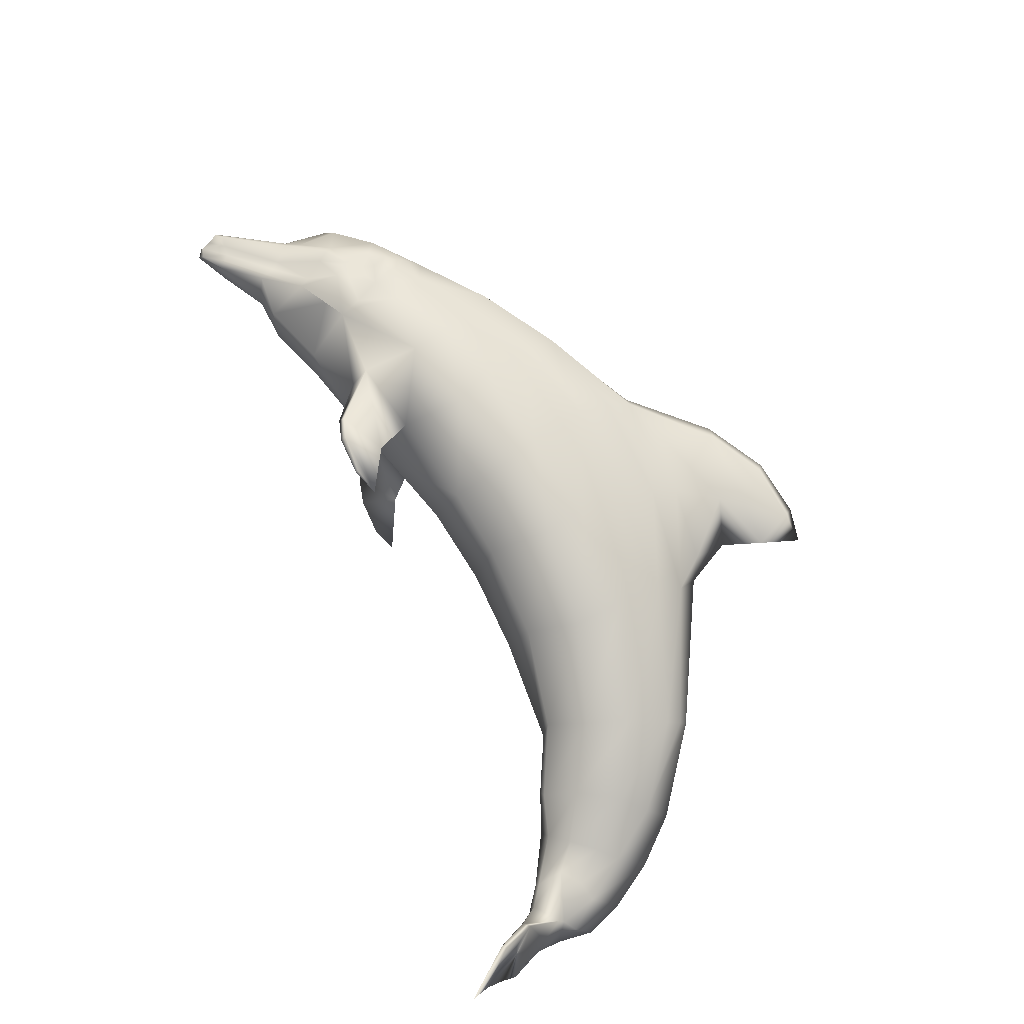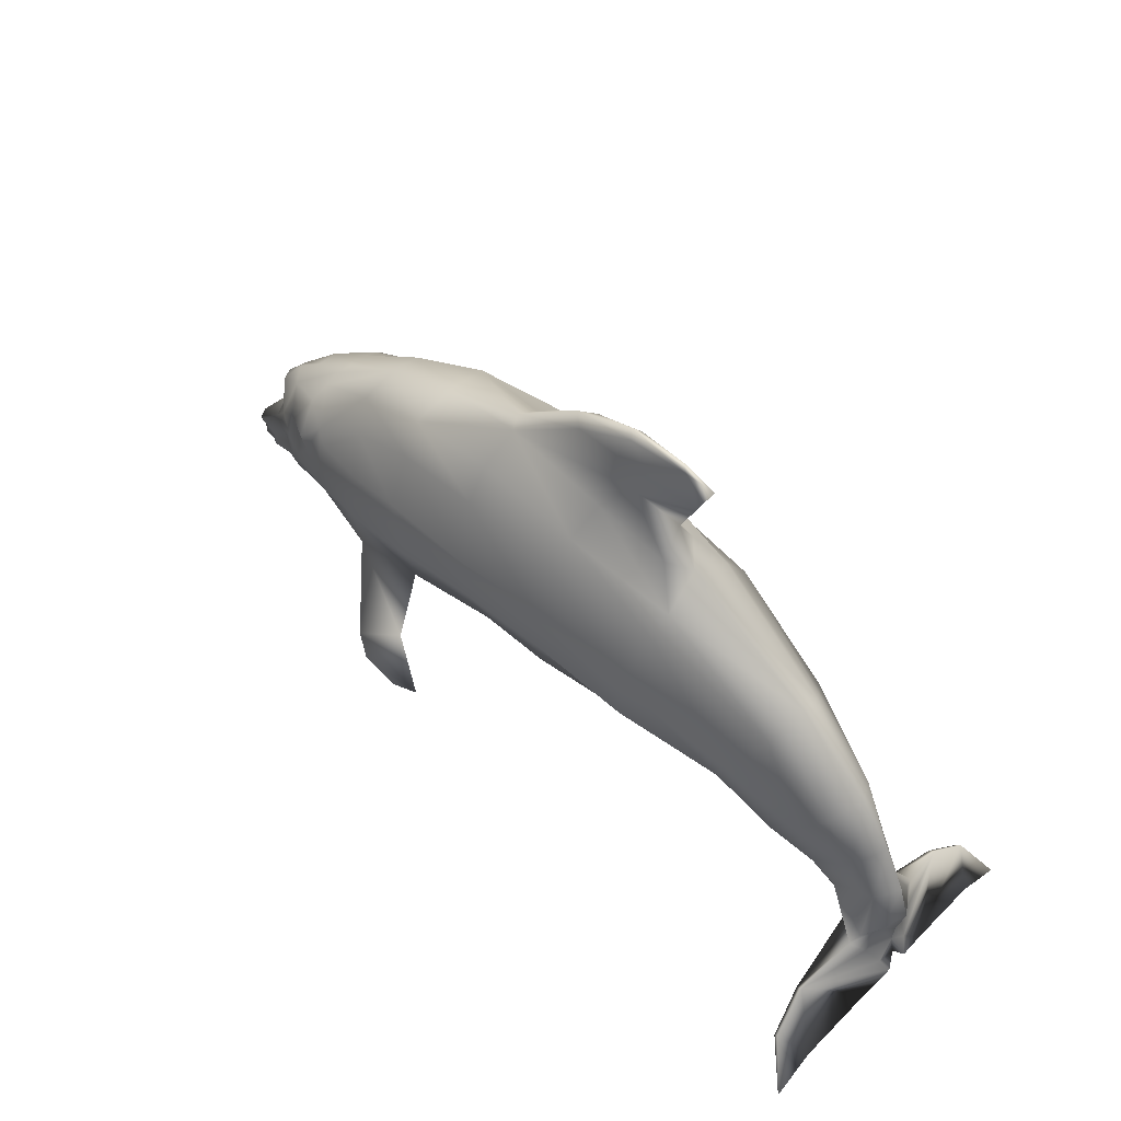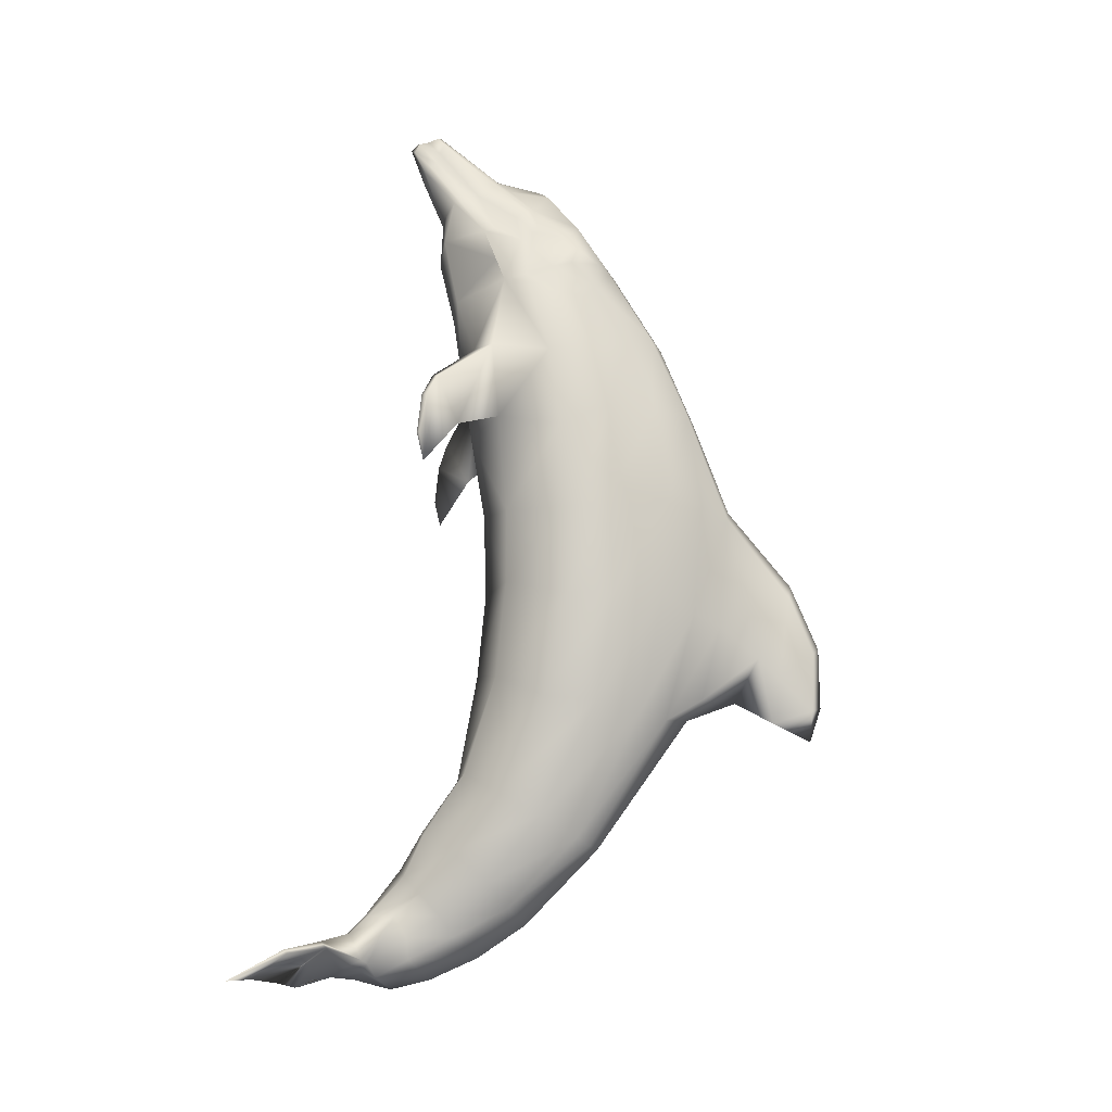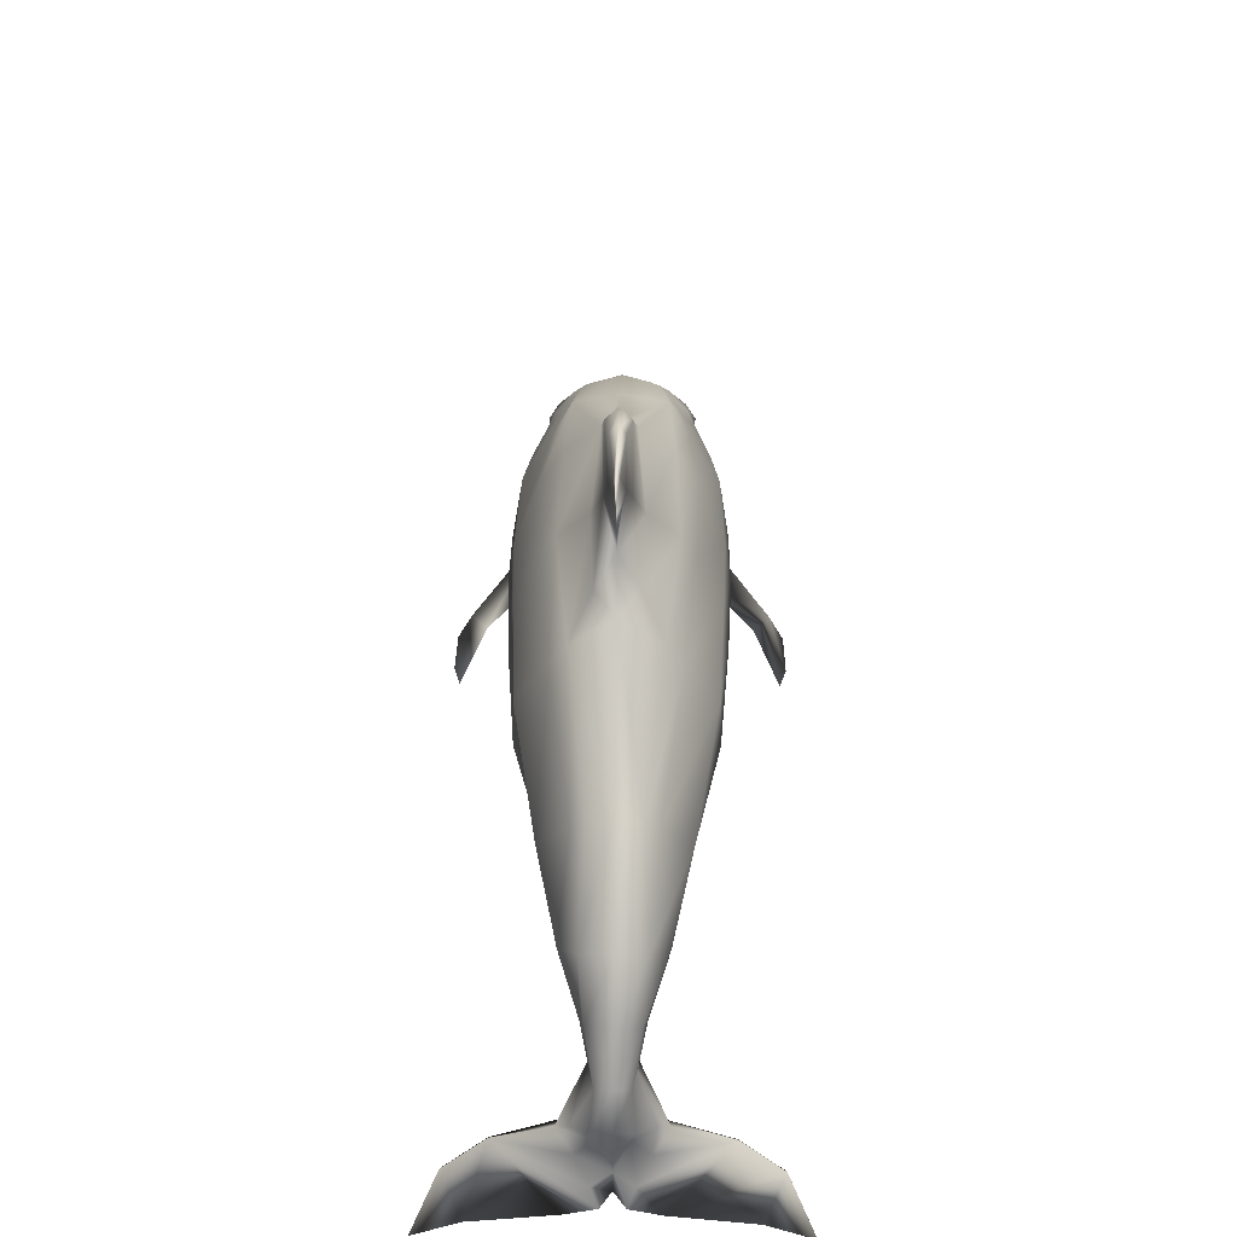
<metadata>
{"format":"obj","ext":"obj","renderer":"f3d","projection":"perspective","resolution":1024,"background":"white","views":[{"elev":77.7,"azim":62.2,"up":"+Z"},{"elev":54.4,"azim":43.7,"up":"+Y"},{"elev":78.6,"azim":93.2,"up":"+Z"},{"elev":41.1,"azim":90.6,"up":"+Y"}]}
</metadata>
<code>
v 0.5203 0.5739 0.2001
v 0.442 0.5035 0.2
v 0.4528 0.5019 0.1835
v 0.5358 0.5713 0.1877
v 0.5873 0.6063 0.2002
v 0.594 0.6001 0.1929
v 0.6512 0.6109 0.2002
v 0.6548 0.6021 0.1977
v 0.6877 0.601 0.2003
v 0.6726 0.4682 0.2003
v 0.6511 0.5187 0.2002
v 0.6521 0.4821 0.1801
v 0.5718 0.4982 0.1765
v 0.6022 0.5414 0.1878
v 0.6238 0.5651 0.193
v 0.08435 0.2789 0.1996
v 0.09468 0.2866 0.1842
v 0.1055 0.3025 0.1996
v 0.1411 0.3344 0.1997
v 0.1334 0.3215 0.1713
v 0.2622 0.4213 0.1998
v 0.1931 0.3735 0.1997
v 0.1833 0.3637 0.1889
v 0.2601 0.4089 0.1627
v 0.1854 0.3596 0.1714
v 0.3487 0.4629 0.1999
v 0.3472 0.4521 0.1546
v 0.4466 0.4716 0.15
v 0.5646 0.4683 0.1461
v 0.6783 0.444 0.1591
v 0.8126 0.3707 0.1767
v 0.8152 0.379 0.2004
v 0.8975 0.3078 0.2005
v 0.8821 0.2893 0.1706
v 0.934 0.2599 0.2005
v 0.9139 0.2347 0.1763
v 0.9592 0.2114 0.2006
v 0.9401 0.1883 0.1846
v 0.9715 0.1707 0.2006
v 0.9602 0.1558 0.181
v 0.9637 0.1326 0.2006
v 0.9555 0.1404 0.1856
v 0.1803 0.3467 0.1544
v 0.2132 0.3441 0.1333
v 0.273 0.3806 0.139
v 0.3482 0.414 0.135
v 0.4466 0.4355 0.1274
v 0.5491 0.4328 0.1311
v 0.6716 0.4167 0.1426
v 0.8059 0.3568 0.1633
v 0.1689 0.321 0.1353
v 0.1895 0.3179 0.1255
v 0.1535 0.3066 0.1441
v 0.1204 0.2721 0.1574
v 0.09155 0.2433 0.179
v 0.172 0.3065 0.1369
v 0.1941 0.2978 0.1271
v 0.08793 0.2279 0.1713
v 0.03739 0.1661 0.1846
v 0.04768 0.1615 0.1846
v 0.1018 0.2083 0.1692
v 0.07296 0.2253 0.1996
v 0.025 0.1615 0.1995
v 0.02758 0.1584 0.1913
v 0.07865 0.2299 0.1893
v 0.1668 0.2947 0.1374
v 0.1519 0.2788 0.1379
v 0.1539 0.2731 0.1374
v 0.1266 0.2639 0.1461
v 0.1333 0.253 0.1471
v 0.1095 0.2005 0.1667
v 0.06056 0.1594 0.1826
v 0.1467 0.2309 0.1471
v 0.1647 0.2618 0.1297
v 0.2111 0.2457 0.1292
v 0.1518 0.2196 0.1441
v 0.175 0.2726 0.1291
v 0.1792 0.2911 0.1297
v 0.207 0.2694 0.1215
v 0.06828 0.1537 0.1774
v 0.1126 0.1902 0.1625
v 0.1869 0.2355 0.1353
v 0.16 0.1758 0.1652
v 0.2321 0.1947 0.1544
v 0.1244 0.1743 0.179
v 0.1136 0.183 0.1646
v 0.2899 0.2379 0.1123
v 0.2934 0.2178 0.1288
v 0.2157 0.2715 0.1179
v 0.2961 0.2992 0.09992
v 0.2261 0.3075 0.1184
v 0.2282 0.3338 0.1256
v 0.2895 0.3471 0.1133
v 0.3534 0.3666 0.1062
v 0.3775 0.3156 0.09642
v 0.4558 0.3711 0.1027
v 0.4661 0.333 0.09652
v 0.5532 0.3813 0.1064
v 0.5572 0.3334 0.1007
v 0.6664 0.3688 0.1112
v 0.6654 0.3142 0.1096
v 0.7863 0.3182 0.1334
v 0.7657 0.2729 0.1427
v 0.8579 0.2677 0.1531
v 0.8279 0.2275 0.1562
v 0.8938 0.2187 0.1722
v 0.8722 0.1966 0.1716
v 0.918 0.1852 0.1804
v 0.8963 0.1713 0.1789
v 0.9468 0.1481 0.1635
v 0.3687 0.2492 0.1165
v 0.4691 0.264 0.1238
v 0.5458 0.268 0.1229
v 0.6436 0.2628 0.1374
v 0.7445 0.2354 0.1653
v 0.8124 0.1946 0.1808
v 0.8546 0.1776 0.186
v 0.8973 0.143 0.1892
v 0.9164 0.1265 0.1763
v 0.347 0.1869 0.05055
v 0.3455 0.1812 0.05519
v 0.3919 0.2095 0.06913
v 0.4397 0.1785 0.04344
v 0.4109 0.1729 0.03621
v 0.3697 0.1781 0.0377
v 0.4618 0.2372 0.2
v 0.3737 0.2172 0.1999
v 0.6389 0.2406 0.2002
v 0.7512 0.2266 0.2003
v 0.8474 0.1724 0.2005
v 0.8968 0.1389 0.2005
v 0.2413 0.1896 0.1998
v 0.3119 0.2039 0.1998
v 0.1759 0.1701 0.1997
v 0.1301 0.1701 0.1996
v 0.07342 0.1476 0.1836
v 0.07956 0.145 0.1996
v 0.04608 0.1331 0.1903
v 0.04145 0.1285 0.1995
v 0.9684 0.04252 0.07236
v 0.9412 0.0791 0.05226
v 0.971 0.025 0.025
v 0.9545 0.1193 0.1671
v 0.9658 0.09041 0.181
v 0.9627 0.1069 0.2006
v 0.975 0.07237 0.1888
v 0.9673 0.0868 0.2006
v 0.9432 0.143 0.1516
v 0.03168 0.1481 0.1995
v 0.03272 0.1476 0.1918
v 0.03632 0.1373 0.1897
v 0.0327 0.1357 0.1995
v 0.3707 0.1724 0.04131
v 0.4114 0.1703 0.03929
v 0.6702 0.5609 0.2003
v 0.5493 0.2443 0.2001
v 0.8062 0.1931 0.2004
v 0.9169 0.1214 0.2005
v 0.9273 0.1059 0.09447
v 0.9376 0.0755 0.05225
v 0.9334 0.1121 0.09448
v 0.9714 0.05847 0.1568
v 0.1864 0.3694 0.1997
v 0.5358 0.5713 0.2125
v 0.4528 0.5019 0.2165
v 0.594 0.6001 0.2074
v 0.6548 0.6021 0.2028
v 0.652 0.4821 0.2203
v 0.6022 0.5414 0.2125
v 0.5717 0.4982 0.2238
v 0.6238 0.5651 0.2074
v 0.09464 0.2866 0.2151
v 0.1333 0.3215 0.228
v 0.1833 0.3637 0.2105
v 0.1853 0.3596 0.228
v 0.26 0.4089 0.2369
v 0.3471 0.4521 0.2452
v 0.4465 0.4716 0.25
v 0.5644 0.4683 0.2542
v 0.6782 0.444 0.2415
v 0.8126 0.3707 0.2241
v 0.882 0.2893 0.2304
v 0.9139 0.2347 0.2247
v 0.9401 0.1883 0.2165
v 0.9601 0.1558 0.2201
v 0.9555 0.1404 0.2155
v 0.1802 0.3467 0.245
v 0.2131 0.3441 0.2662
v 0.2729 0.3806 0.2606
v 0.3481 0.414 0.2648
v 0.4465 0.4355 0.2726
v 0.5489 0.4328 0.2691
v 0.6715 0.4167 0.2579
v 0.8058 0.3568 0.2375
v 0.1894 0.3179 0.2739
v 0.1688 0.321 0.2641
v 0.1533 0.3066 0.2553
v 0.1203 0.2721 0.2419
v 0.09151 0.2433 0.2202
v 0.194 0.2978 0.2723
v 0.1719 0.3065 0.2625
v 0.08787 0.2279 0.2279
v 0.04765 0.1615 0.2145
v 0.03735 0.1661 0.2145
v 0.1018 0.2083 0.23
v 0.07863 0.2299 0.2099
v 0.02756 0.1584 0.2078
v 0.1667 0.2947 0.262
v 0.1538 0.2731 0.262
v 0.1517 0.2788 0.2615
v 0.1265 0.2639 0.2532
v 0.1332 0.253 0.2522
v 0.1095 0.2005 0.2326
v 0.06052 0.1594 0.2166
v 0.1465 0.2309 0.2522
v 0.1646 0.2618 0.2697
v 0.2109 0.2457 0.2703
v 0.1517 0.2196 0.2553
v 0.1749 0.2726 0.2702
v 0.179 0.2911 0.2697
v 0.2068 0.2694 0.278
v 0.06823 0.1537 0.2217
v 0.1125 0.1902 0.2367
v 0.1599 0.1758 0.2342
v 0.1867 0.2355 0.2641
v 0.232 0.1947 0.2451
v 0.1244 0.1743 0.2202
v 0.1136 0.183 0.2346
v 0.2897 0.2379 0.2874
v 0.2933 0.2178 0.2709
v 0.2156 0.2715 0.2816
v 0.2959 0.2992 0.2997
v 0.2259 0.3075 0.2811
v 0.228 0.3338 0.2739
v 0.2893 0.3471 0.2863
v 0.3532 0.3666 0.2936
v 0.3773 0.3156 0.3034
v 0.4556 0.3711 0.2973
v 0.4659 0.333 0.3035
v 0.553 0.3813 0.2938
v 0.557 0.3334 0.2995
v 0.6662 0.3688 0.2893
v 0.6652 0.3142 0.2909
v 0.7862 0.3182 0.2673
v 0.7656 0.2729 0.258
v 0.8577 0.2677 0.2478
v 0.8278 0.2275 0.2447
v 0.8938 0.2187 0.2288
v 0.8721 0.1966 0.2293
v 0.9179 0.1852 0.2206
v 0.8963 0.1713 0.2221
v 0.9467 0.1481 0.2376
v 0.3685 0.2492 0.2833
v 0.4689 0.264 0.2762
v 0.5456 0.268 0.2774
v 0.6435 0.2628 0.2631
v 0.7444 0.2354 0.2353
v 0.8124 0.1946 0.22
v 0.8546 0.1776 0.2149
v 0.8973 0.143 0.2118
v 0.9163 0.1265 0.2247
v 0.3467 0.1869 0.3492
v 0.3452 0.1812 0.3446
v 0.3916 0.2095 0.3307
v 0.4394 0.1785 0.3565
v 0.3693 0.1781 0.3621
v 0.4105 0.1729 0.3637
v 0.07338 0.1476 0.2155
v 0.04606 0.1331 0.2088
v 0.9706 0.025 0.3762
v 0.9408 0.0791 0.3489
v 0.9681 0.04252 0.3288
v 0.9544 0.1193 0.234
v 0.9657 0.09041 0.2201
v 0.975 0.07237 0.2124
v 0.9431 0.143 0.2495
v 0.0327 0.1476 0.2073
v 0.0363 0.1373 0.2093
v 0.411 0.1703 0.3606
v 0.3704 0.1724 0.3585
v 0.9372 0.0755 0.3489
v 0.927 0.1059 0.3066
v 0.9332 0.1121 0.3066
v 0.9713 0.05847 0.2444
f 1 2 3
f 3 4 1
f 5 1 4
f 4 6 5
f 7 5 6
f 6 8 7
f 9 7 8
f 10 11 12
f 4 3 13
f 13 14 4
f 6 4 14
f 14 15 6
f 8 6 15
f 16 17 18
f 19 18 17
f 17 20 19
f 21 22 23
f 23 24 21
f 24 23 25
f 26 21 24
f 24 27 26
f 2 26 27
f 27 3 2
f 28 3 27
f 13 3 28
f 28 29 13
f 12 13 29
f 29 30 12
f 10 12 30
f 10 30 31
f 31 32 10
f 33 32 31
f 31 34 33
f 35 33 34
f 34 36 35
f 37 35 36
f 36 38 37
f 39 37 38
f 38 40 39
f 41 39 40
f 40 42 41
f 25 20 43
f 25 43 44
f 25 44 45
f 45 24 25
f 27 24 45
f 45 46 27
f 28 27 46
f 46 47 28
f 29 28 47
f 47 48 29
f 30 29 48
f 48 49 30
f 31 30 49
f 49 50 31
f 34 31 50
f 51 52 44
f 44 43 51
f 53 51 43
f 43 20 53
f 54 53 20
f 20 17 54
f 55 54 17
f 56 57 52
f 52 51 56
f 53 56 51
f 55 58 54
f 59 60 61
f 61 58 59
f 62 63 64
f 64 65 62
f 65 55 17
f 17 16 65
f 62 65 16
f 66 53 67
f 67 68 66
f 53 54 69
f 69 67 53
f 68 67 69
f 69 70 68
f 70 69 58
f 58 61 70
f 71 61 60
f 60 72 71
f 70 61 71
f 71 73 70
f 74 68 70
f 75 74 73
f 73 76 75
f 58 55 65
f 66 68 77
f 78 66 77
f 57 78 77
f 79 57 77
f 74 79 77
f 68 74 77
f 72 80 81
f 81 71 72
f 71 81 76
f 76 73 71
f 82 76 83
f 83 75 82
f 75 83 84
f 85 83 76
f 76 86 85
f 87 75 84
f 84 88 87
f 89 75 87
f 87 90 89
f 89 79 75
f 57 79 89
f 89 91 57
f 44 52 57
f 57 92 44
f 92 57 91
f 93 91 89
f 89 90 93
f 94 93 90
f 90 95 94
f 96 94 95
f 95 97 96
f 98 96 97
f 97 99 98
f 100 98 99
f 99 101 100
f 102 100 101
f 101 103 102
f 104 102 103
f 103 105 104
f 106 104 105
f 105 107 106
f 108 106 107
f 107 109 108
f 92 91 93
f 45 92 93
f 44 92 45
f 46 45 93
f 93 94 46
f 47 46 94
f 94 96 47
f 48 47 96
f 96 98 48
f 49 48 98
f 98 100 49
f 50 49 100
f 100 102 50
f 34 50 102
f 102 104 34
f 36 34 104
f 104 106 36
f 38 36 106
f 106 108 38
f 40 38 108
f 108 110 40
f 42 40 110
f 95 90 87
f 87 111 95
f 97 95 111
f 111 112 97
f 99 97 112
f 112 113 99
f 101 99 113
f 113 114 101
f 103 101 114
f 114 115 103
f 105 103 115
f 115 116 105
f 107 105 116
f 116 117 107
f 109 107 117
f 117 118 109
f 119 109 118
f 120 87 88
f 88 121 120
f 111 87 120
f 120 122 111
f 123 122 120
f 120 124 123
f 124 120 125
f 126 112 111
f 111 127 126
f 115 114 128
f 128 129 115
f 118 117 130
f 130 131 118
f 88 84 132
f 132 133 88
f 111 88 133
f 133 127 111
f 84 83 134
f 134 132 84
f 83 85 135
f 135 134 83
f 85 136 137
f 137 135 85
f 85 86 136
f 138 139 137
f 137 136 138
f 140 141 142
f 42 143 144
f 144 145 42
f 145 144 146
f 146 147 145
f 148 110 108
f 108 109 148
f 119 148 109
f 59 58 65
f 65 64 59
f 149 150 64
f 64 63 149
f 59 64 150
f 150 60 59
f 76 81 86
f 80 136 86
f 86 81 80
f 136 80 138
f 151 138 80
f 80 72 151
f 150 151 72
f 72 60 150
f 139 138 151
f 151 152 139
f 150 149 152
f 152 151 150
f 56 53 66
f 78 57 56
f 75 79 74
f 58 69 54
f 66 78 56
f 153 154 124
f 124 125 153
f 125 120 121
f 121 153 125
f 123 124 154
f 122 121 88
f 88 111 122
f 123 154 153
f 153 122 123
f 122 153 121
f 11 14 13
f 13 12 11
f 11 155 15
f 15 14 11
f 9 15 155
f 15 9 8
f 114 113 156
f 156 128 114
f 156 113 112
f 112 126 156
f 130 117 116
f 116 157 130
f 129 157 116
f 116 115 129
f 118 131 158
f 158 119 118
f 159 160 141
f 141 161 159
f 161 148 119
f 119 159 161
f 142 141 160
f 42 145 41
f 119 158 147
f 147 146 162
f 162 119 147
f 119 162 159
f 162 140 160
f 160 159 162
f 160 140 142
f 141 140 162
f 162 161 141
f 162 146 144
f 144 161 162
f 161 144 143
f 161 143 148
f 143 42 110
f 110 148 143
f 22 163 23
f 20 23 163
f 163 19 20
f 20 25 23
f 2 1 164
f 164 165 2
f 1 5 166
f 166 164 1
f 5 7 167
f 167 166 5
f 167 7 9
f 168 11 10
f 165 164 169
f 169 170 165
f 164 166 171
f 171 169 164
f 171 166 167
f 18 172 16
f 18 19 173
f 173 172 18
f 174 22 21
f 21 175 174
f 175 21 176
f 21 26 177
f 177 176 21
f 26 2 165
f 165 177 26
f 177 165 178
f 165 170 179
f 179 178 165
f 170 168 180
f 180 179 170
f 180 168 10
f 180 10 32
f 32 181 180
f 32 33 182
f 182 181 32
f 33 35 183
f 183 182 33
f 35 37 184
f 184 183 35
f 37 39 185
f 185 184 37
f 39 41 186
f 186 185 39
f 187 173 175
f 188 187 175
f 188 175 176
f 176 189 188
f 176 177 190
f 190 189 176
f 177 178 191
f 191 190 177
f 178 179 192
f 192 191 178
f 179 180 193
f 193 192 179
f 180 181 194
f 194 193 180
f 194 181 182
f 195 196 187
f 187 188 195
f 196 197 173
f 173 187 196
f 173 197 198
f 198 172 173
f 172 198 199
f 200 201 196
f 196 195 200
f 196 201 197
f 198 202 199
f 203 204 202
f 202 205 203
f 63 62 206
f 206 207 63
f 199 206 16
f 16 172 199
f 16 206 62
f 197 208 209
f 209 210 197
f 198 197 210
f 210 211 198
f 210 209 212
f 212 211 210
f 211 212 205
f 205 202 211
f 205 213 214
f 214 203 205
f 205 212 215
f 215 213 205
f 212 209 216
f 216 217 218
f 218 215 216
f 206 199 202
f 219 209 208
f 219 208 220
f 219 220 200
f 219 200 221
f 219 221 216
f 219 216 209
f 222 214 213
f 213 223 222
f 223 213 215
f 215 218 223
f 224 218 225
f 225 226 224
f 226 225 217
f 224 227 228
f 228 218 224
f 217 229 230
f 230 226 217
f 217 231 232
f 232 229 217
f 217 221 231
f 221 200 233
f 233 231 221
f 200 195 188
f 188 233 200
f 233 188 234
f 233 235 232
f 232 231 233
f 235 236 237
f 237 232 235
f 236 238 239
f 239 237 236
f 238 240 241
f 241 239 238
f 240 242 243
f 243 241 240
f 242 244 245
f 245 243 242
f 244 246 247
f 247 245 244
f 246 248 249
f 249 247 246
f 248 250 251
f 251 249 248
f 235 233 234
f 235 234 189
f 189 234 188
f 189 190 236
f 236 235 189
f 190 191 238
f 238 236 190
f 191 192 240
f 240 238 191
f 192 193 242
f 242 240 192
f 193 194 244
f 244 242 193
f 194 182 246
f 246 244 194
f 182 183 248
f 248 246 182
f 183 184 250
f 250 248 183
f 184 185 252
f 252 250 184
f 252 185 186
f 232 237 253
f 253 229 232
f 237 239 254
f 254 253 237
f 239 241 255
f 255 254 239
f 241 243 256
f 256 255 241
f 243 245 257
f 257 256 243
f 245 247 258
f 258 257 245
f 247 249 259
f 259 258 247
f 249 251 260
f 260 259 249
f 260 251 261
f 229 262 263
f 263 230 229
f 229 253 264
f 264 262 229
f 262 264 265
f 265 266 262
f 266 265 267
f 254 126 127
f 127 253 254
f 256 257 129
f 129 128 256
f 259 260 131
f 131 130 259
f 226 230 133
f 133 132 226
f 230 253 127
f 127 133 230
f 224 226 132
f 132 134 224
f 227 224 134
f 134 135 227
f 268 227 135
f 135 137 268
f 268 228 227
f 139 269 268
f 268 137 139
f 270 271 272
f 273 186 145
f 145 274 273
f 274 145 147
f 147 275 274
f 252 276 251
f 251 250 252
f 251 276 261
f 202 204 207
f 207 206 202
f 277 149 63
f 63 207 277
f 207 204 203
f 203 277 207
f 228 223 218
f 268 222 223
f 223 228 268
f 269 222 268
f 269 278 214
f 214 222 269
f 278 277 203
f 203 214 278
f 269 139 152
f 152 278 269
f 149 277 278
f 278 152 149
f 208 197 201
f 201 200 220
f 216 221 217
f 198 211 202
f 201 220 208
f 279 280 266
f 266 267 279
f 262 266 280
f 280 263 262
f 279 267 265
f 263 264 253
f 253 230 263
f 280 279 265
f 265 263 280
f 263 265 264
f 169 11 168
f 168 170 169
f 155 11 169
f 169 171 155
f 155 167 9
f 167 155 171
f 255 256 128
f 128 156 255
f 255 156 126
f 126 254 255
f 259 130 157
f 157 258 259
f 157 129 257
f 257 258 157
f 131 260 261
f 261 158 131
f 281 282 283
f 283 271 281
f 276 283 282
f 282 261 276
f 281 271 270
f 41 145 186
f 147 158 261
f 284 275 147
f 147 282 284
f 282 147 261
f 272 284 282
f 282 281 272
f 270 272 281
f 272 271 283
f 283 284 272
f 275 284 283
f 283 274 275
f 273 274 283
f 276 273 283
f 186 273 276
f 276 252 186
f 174 163 22
f 174 173 19
f 19 163 174
f 174 175 173
f 216 215 212
f 70 73 74
f 76 82 75
f 217 225 218

</code>
